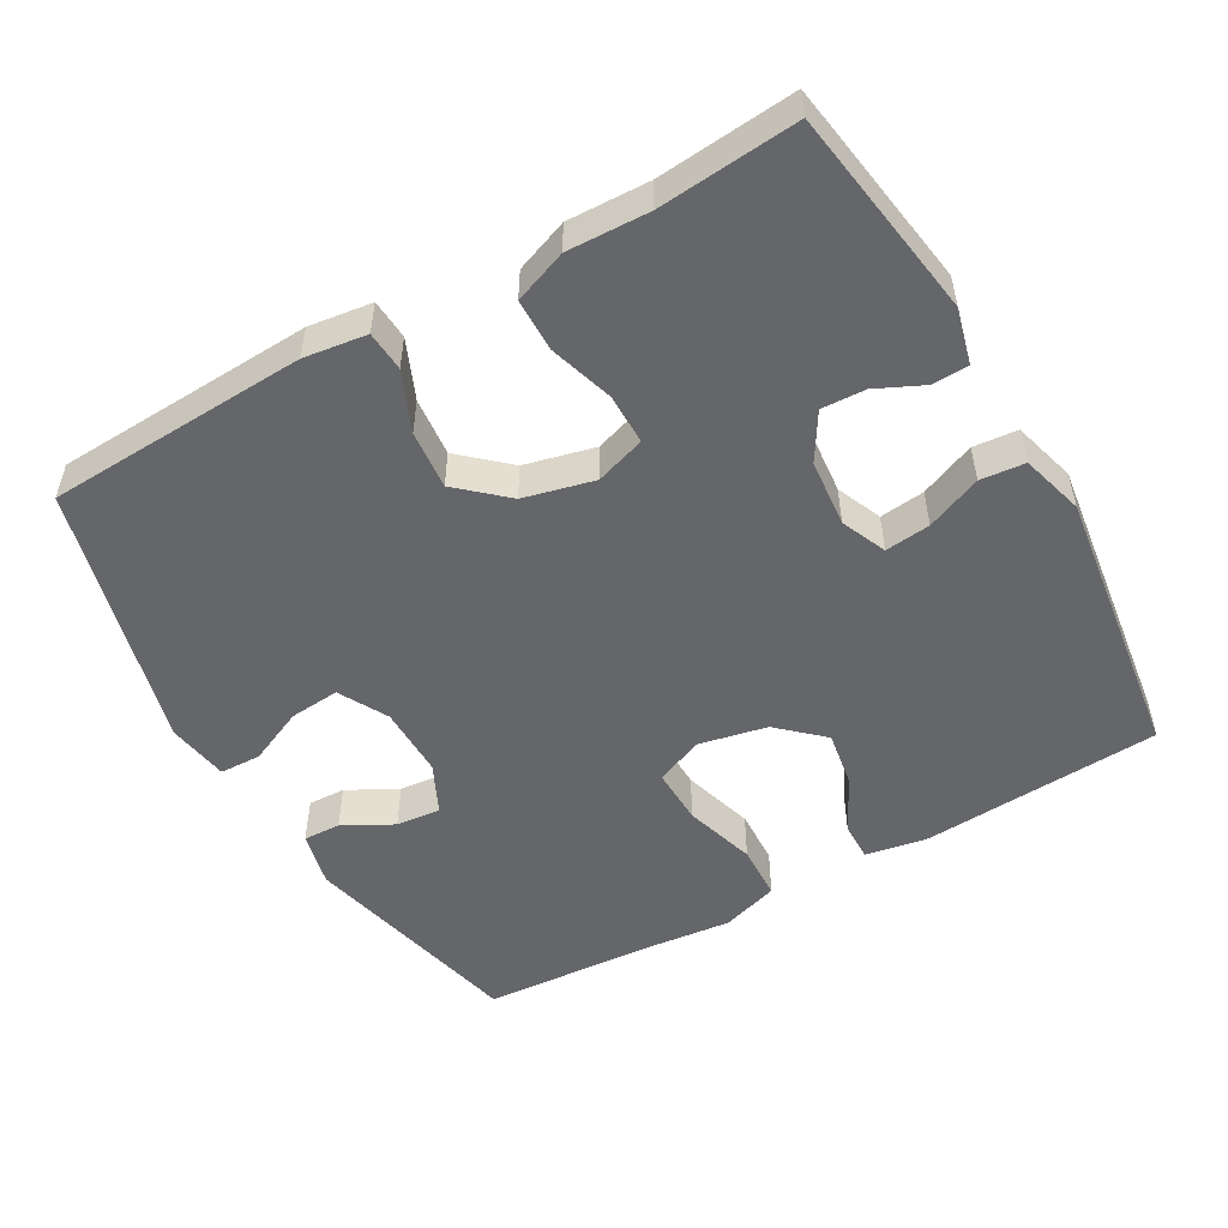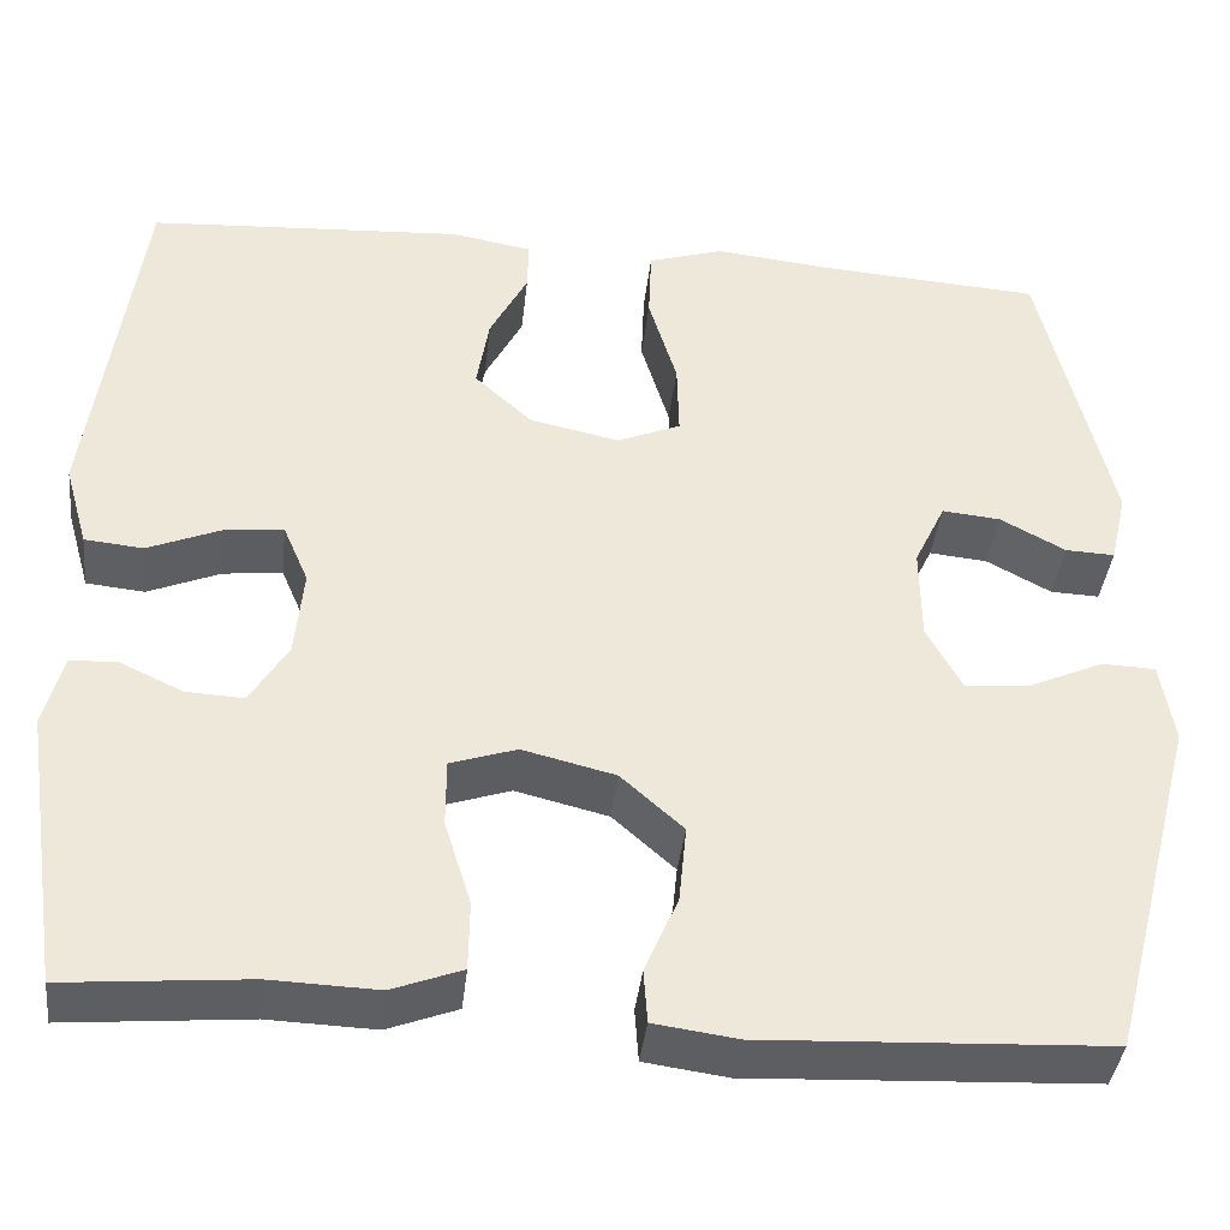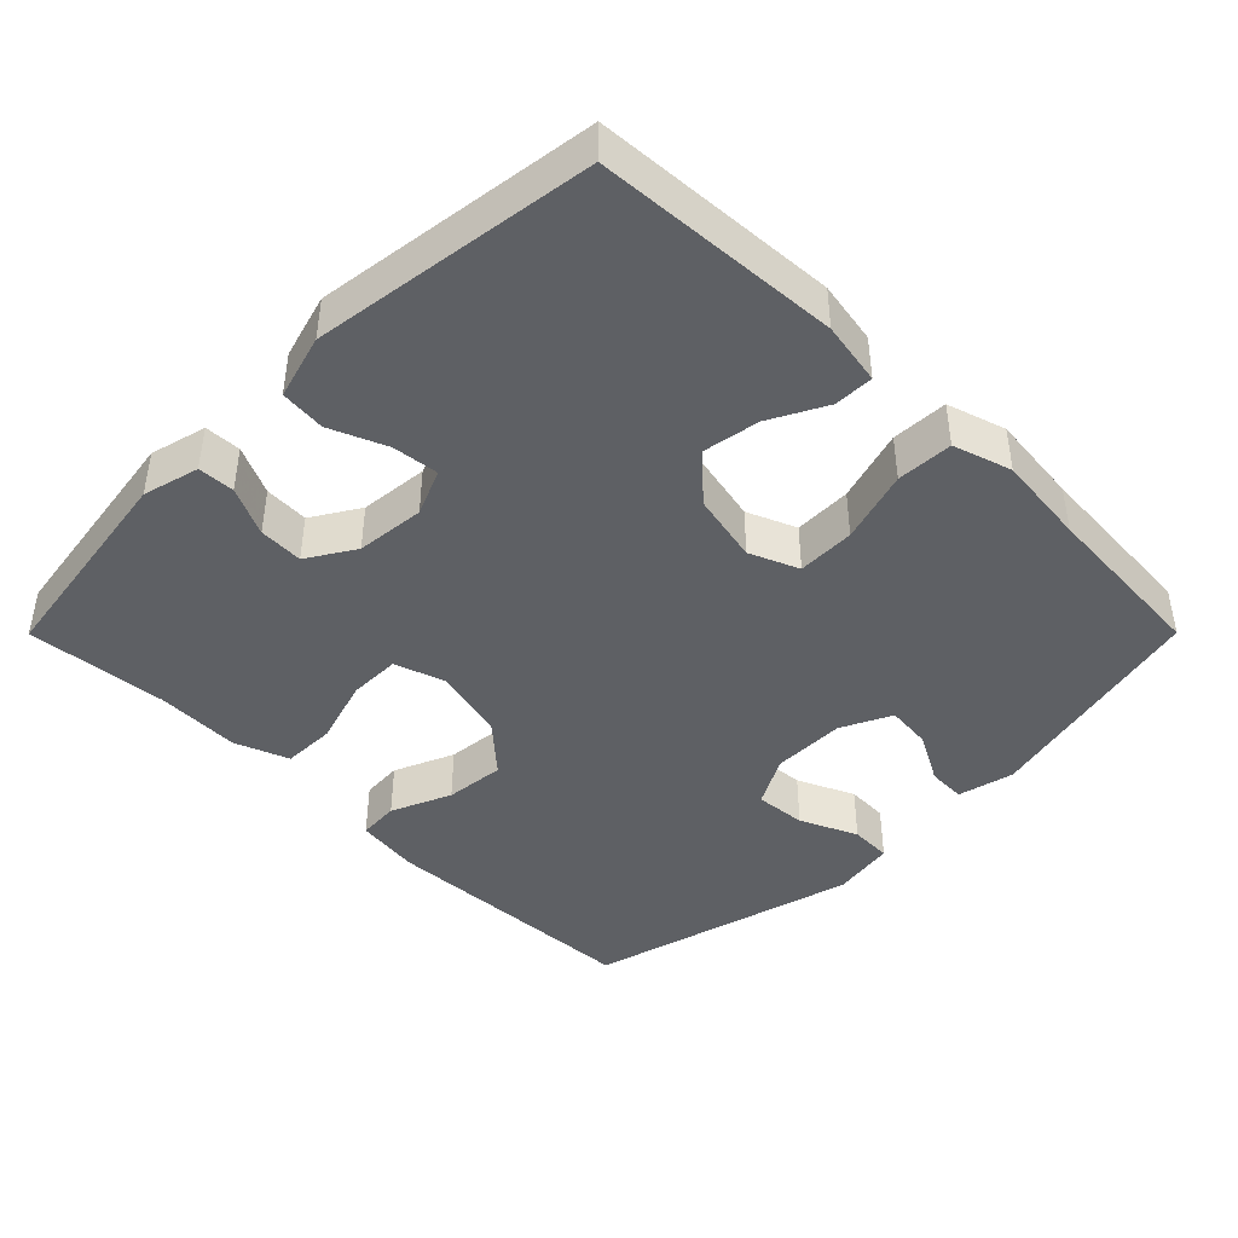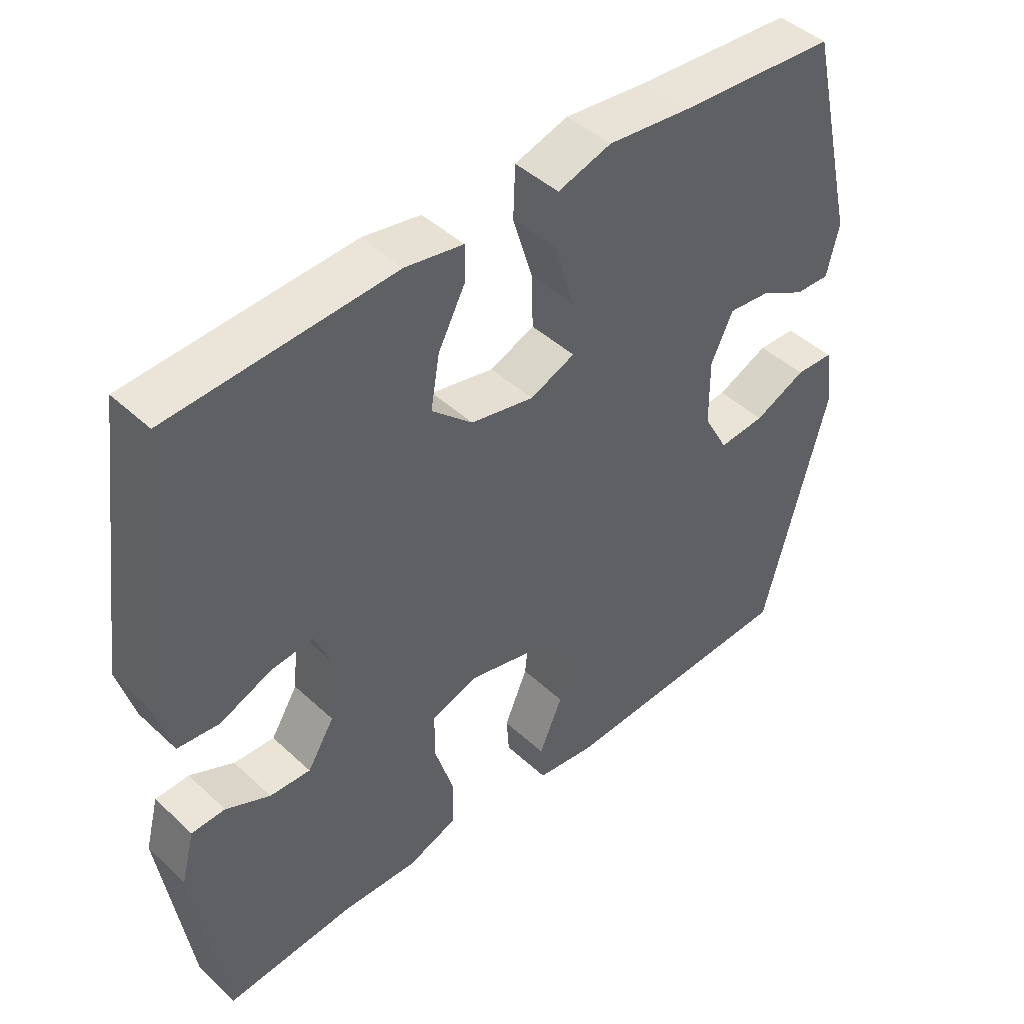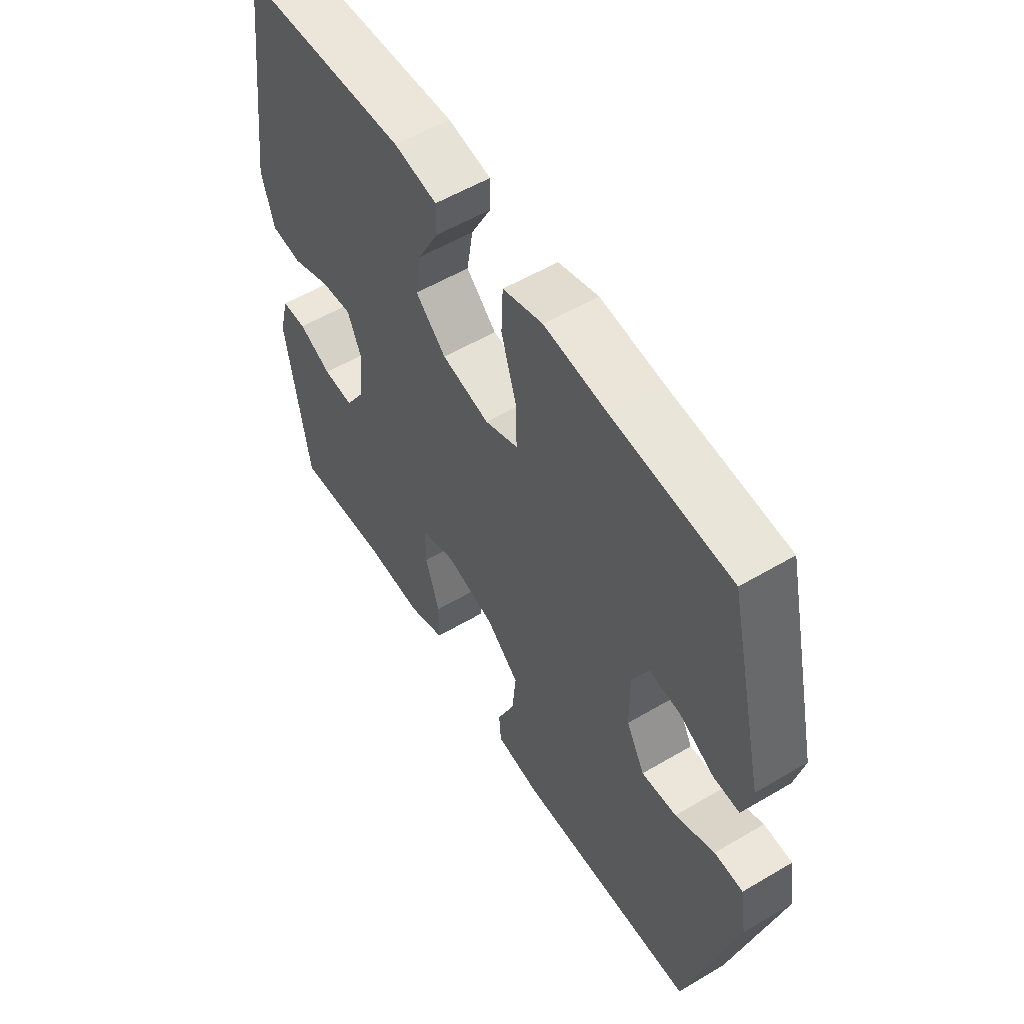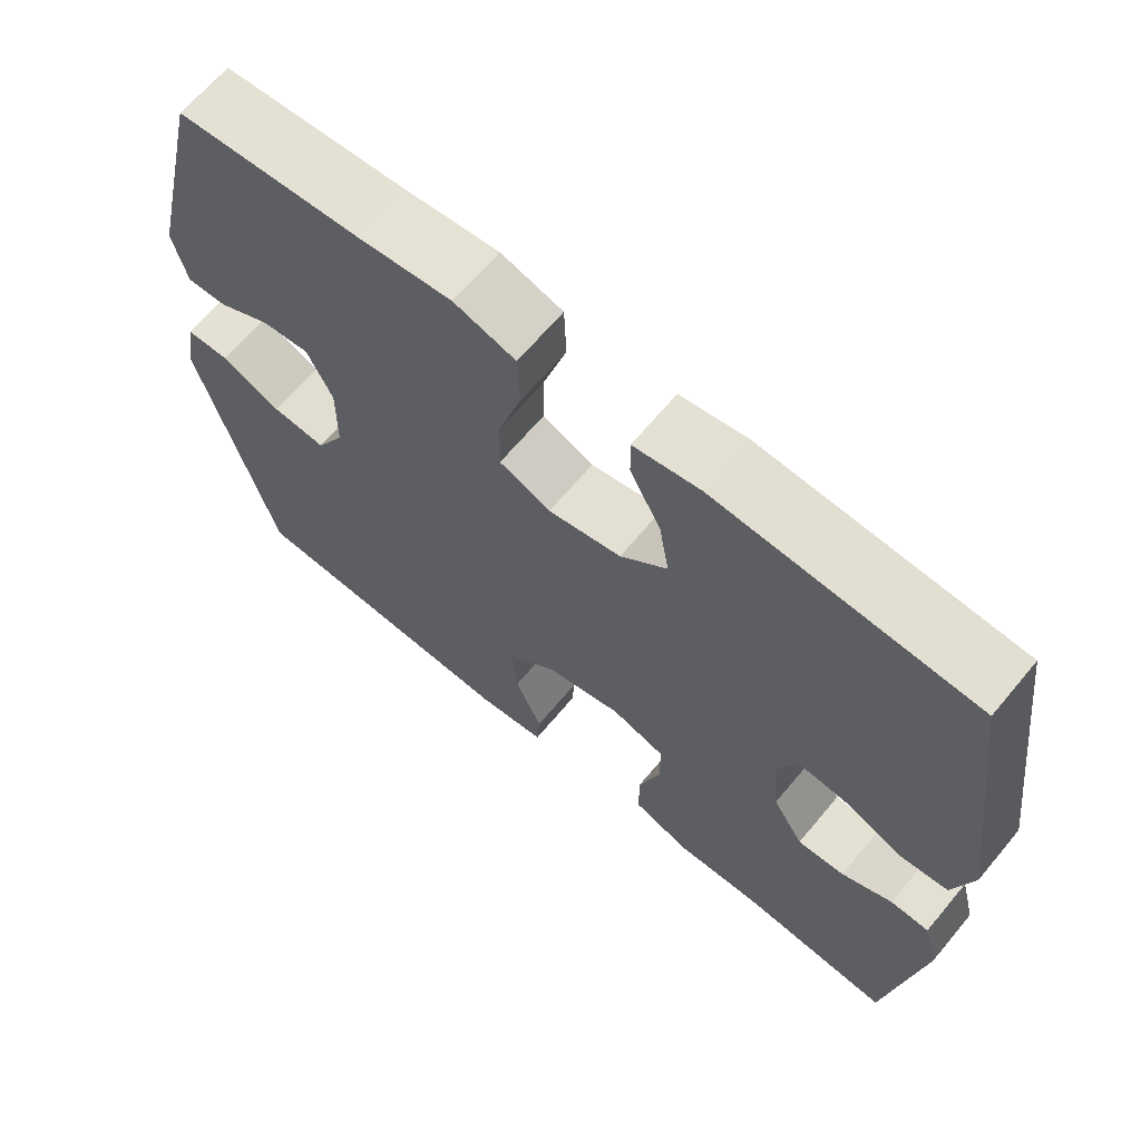
<metadata>
{"format":"obj","ext":"obj","renderer":"f3d","projection":"perspective","resolution":1024,"background":"white","views":[{"elev":-51.9,"azim":-150.3,"up":"+Y"},{"elev":-39.3,"azim":-6.4,"up":"+Z"},{"elev":-43.1,"azim":-44.9,"up":"+Y"},{"elev":44.7,"azim":-43.0,"up":"+Z"},{"elev":55.8,"azim":58.2,"up":"+Z"},{"elev":66.1,"azim":-140.1,"up":"+Z"}]}
</metadata>
<code>
v -0.5 0.07 0.5
v -0.166 0.07 0.521
v -0.08 0.07 0.506
v -0.081 0.07 0.452
v -0.121 0.07 0.375
v -0.134 0.07 0.297
v -0.073 0.07 0.241
v 0.022 0.07 0.221
v 0.089 0.07 0.249
v 0.087 0.07 0.328
v 0.057 0.07 0.427
v 0.06 0.07 0.504
v 0.14 0.07 0.529
v 0.264 0.07 0.516
v 0.5 0.07 0.5
v 0.574 0.07 0.186
v 0.556 0.07 0.109
v 0.504 0.07 0.111
v 0.435 0.07 0.148
v 0.373 0.07 0.154
v 0.34 0.07 0.085
v 0.341 0.07 -0.015
v 0.378 0.07 -0.083
v 0.448 0.07 -0.077
v 0.526 0.07 -0.042
v 0.583 0.07 -0.044
v 0.597 0.07 -0.13
v 0.5 0.07 -0.5
v 0.137 0.07 -0.517
v 0.049 0.07 -0.505
v 0.045 0.07 -0.449
v 0.08 0.07 -0.367
v 0.088 0.07 -0.285
v 0.022 0.07 -0.226
v -0.076 0.07 -0.202
v -0.146 0.07 -0.225
v -0.146 0.07 -0.296
v -0.118 0.07 -0.386
v -0.119 0.07 -0.459
v -0.193 0.07 -0.487
v -0.307 0.07 -0.483
v -0.5 0.07 -0.5
v -0.544 0.07 -0.207
v -0.524 0.07 -0.13
v -0.474 0.07 -0.128
v -0.408 0.07 -0.159
v -0.347 0.07 -0.162
v -0.307 0.07 -0.097
v -0.298 0.07 -0.003
v -0.325 0.07 0.06
v -0.388 0.07 0.053
v -0.465 0.07 0.021
v -0.527 0.07 0.027
v -0.552 0.07 0.115
v -0.5 0 0.5
v -0.166 0 0.521
v -0.08 0 0.506
v -0.081 0 0.452
v -0.121 0 0.375
v -0.134 0 0.297
v -0.073 0 0.241
v 0.022 0 0.221
v 0.089 0 0.249
v 0.087 0 0.328
v 0.057 0 0.427
v 0.06 0 0.504
v 0.14 0 0.529
v 0.264 0 0.516
v 0.5 0 0.5
v 0.574 0 0.186
v 0.556 0 0.109
v 0.504 0 0.111
v 0.435 0 0.148
v 0.373 0 0.154
v 0.34 0 0.085
v 0.341 0 -0.015
v 0.378 0 -0.083
v 0.448 0 -0.077
v 0.526 0 -0.042
v 0.583 0 -0.044
v 0.597 0 -0.13
v 0.5 0 -0.5
v 0.137 0 -0.517
v 0.049 0 -0.505
v 0.045 0 -0.449
v 0.08 0 -0.367
v 0.088 0 -0.285
v 0.022 0 -0.226
v -0.076 0 -0.202
v -0.146 0 -0.225
v -0.146 0 -0.296
v -0.118 0 -0.386
v -0.119 0 -0.459
v -0.193 0 -0.487
v -0.307 0 -0.483
v -0.5 0 -0.5
v -0.544 0 -0.207
v -0.524 0 -0.13
v -0.474 0 -0.128
v -0.408 0 -0.159
v -0.347 0 -0.162
v -0.307 0 -0.097
v -0.298 0 -0.003
v -0.325 0 0.06
v -0.388 0 0.053
v -0.465 0 0.021
v -0.527 0 0.027
v -0.552 0 0.115
f 3 4 5
f 2 3 5
f 1 2 5
f 54 1 5
f 53 54 5
f 52 53 5
f 51 52 5
f 50 51 5 6
f 49 50 6 7
f 48 49 7 8
f 47 48 8 9
f 44 45 46
f 43 44 46
f 42 43 46
f 41 42 46
f 41 46 47
f 40 41 47
f 39 40 47
f 38 39 47
f 37 38 47
f 36 37 47
f 35 36 47 9
f 30 31 32
f 29 30 32
f 28 29 32
f 27 28 32
f 26 27 32
f 25 26 32
f 24 25 32
f 23 24 32 33
f 22 23 33 34
f 17 18 19
f 16 17 19
f 15 16 19
f 14 15 19
f 14 19 20
f 13 14 20
f 12 13 20
f 11 12 20
f 10 11 20
f 9 10 20 21
f 22 34 35
f 21 22 35
f 9 21 35
f 59 58 57
f 59 57 56
f 59 56 55
f 59 55 108
f 59 108 107
f 59 107 106
f 59 106 105
f 60 59 105 104
f 61 60 104 103
f 62 61 103 102
f 63 62 102 101
f 100 99 98
f 100 98 97
f 100 97 96
f 100 96 95
f 101 100 95
f 101 95 94
f 101 94 93
f 101 93 92
f 101 92 91
f 101 91 90
f 63 101 90 89
f 86 85 84
f 86 84 83
f 86 83 82
f 86 82 81
f 86 81 80
f 86 80 79
f 86 79 78
f 87 86 78 77
f 88 87 77 76
f 73 72 71
f 73 71 70
f 73 70 69
f 73 69 68
f 74 73 68
f 74 68 67
f 74 67 66
f 74 66 65
f 74 65 64
f 75 74 64 63
f 89 88 76
f 89 76 75
f 89 75 63
f 1 55 56 2
f 2 56 57 3
f 3 57 58 4
f 4 58 59 5
f 5 59 60 6
f 6 60 61 7
f 7 61 62 8
f 8 62 63 9
f 9 63 64 10
f 10 64 65 11
f 11 65 66 12
f 12 66 67 13
f 13 67 68 14
f 14 68 69 15
f 15 69 70 16
f 16 70 71 17
f 17 71 72 18
f 18 72 73 19
f 19 73 74 20
f 20 74 75 21
f 21 75 76 22
f 22 76 77 23
f 23 77 78 24
f 24 78 79 25
f 25 79 80 26
f 26 80 81 27
f 27 81 82 28
f 28 82 83 29
f 29 83 84 30
f 30 84 85 31
f 31 85 86 32
f 32 86 87 33
f 33 87 88 34
f 34 88 89 35
f 35 89 90 36
f 36 90 91 37
f 37 91 92 38
f 38 92 93 39
f 39 93 94 40
f 40 94 95 41
f 41 95 96 42
f 42 96 97 43
f 43 97 98 44
f 44 98 99 45
f 45 99 100 46
f 46 100 101 47
f 47 101 102 48
f 48 102 103 49
f 49 103 104 50
f 50 104 105 51
f 51 105 106 52
f 52 106 107 53
f 53 107 108 54
f 54 108 55 1

</code>
